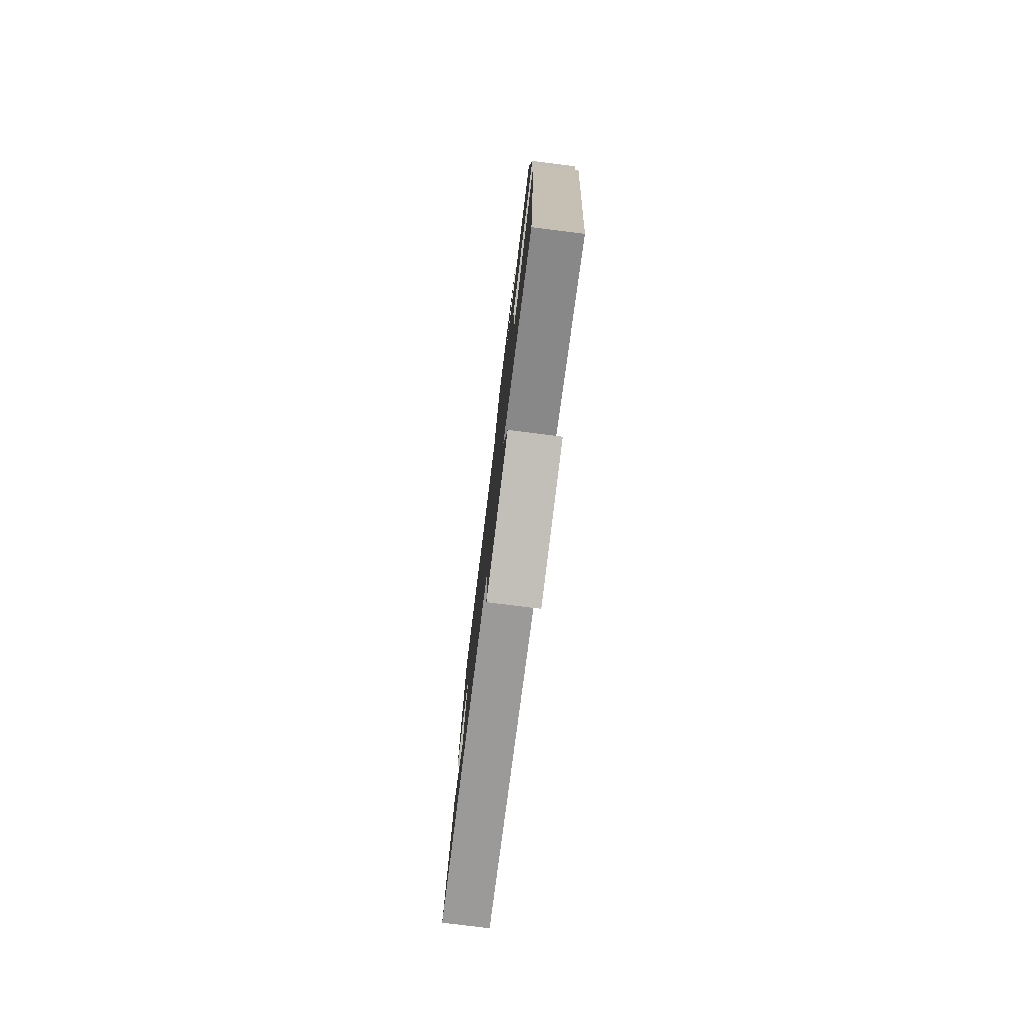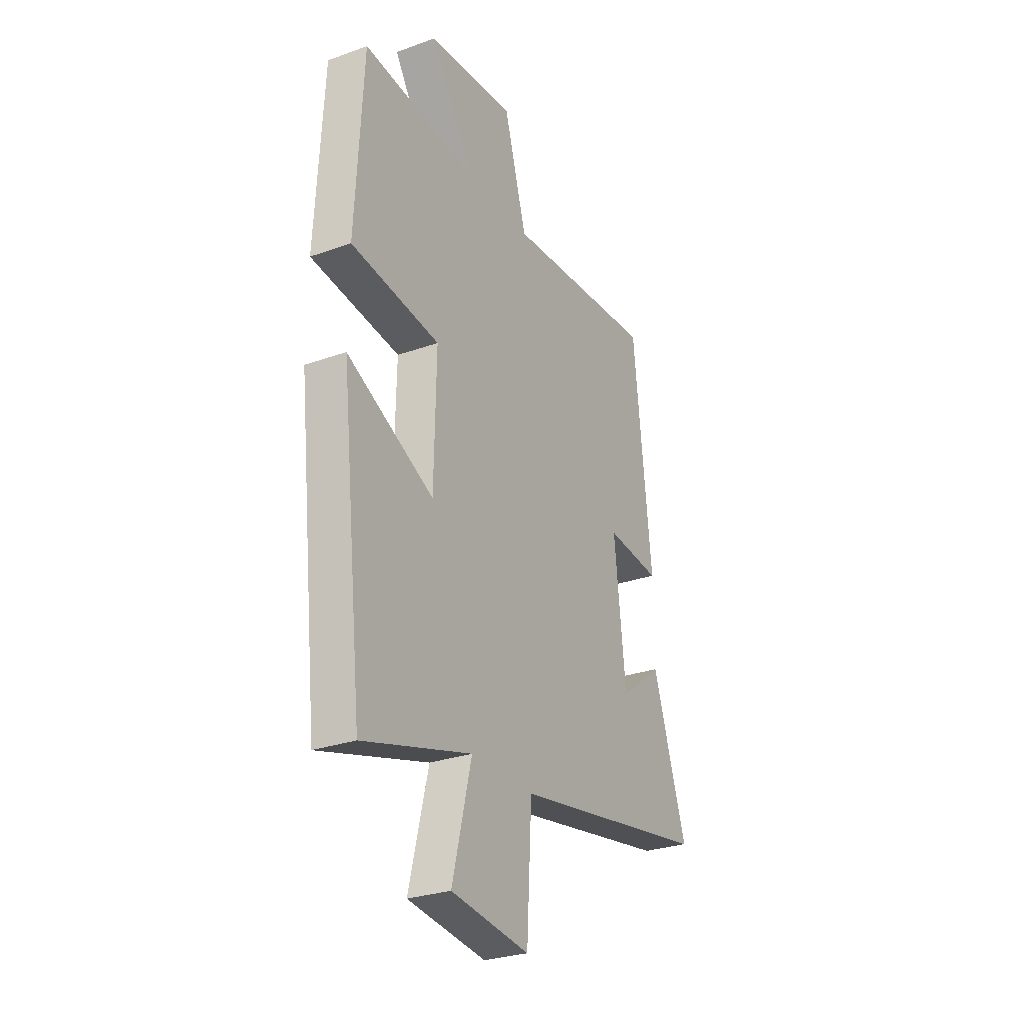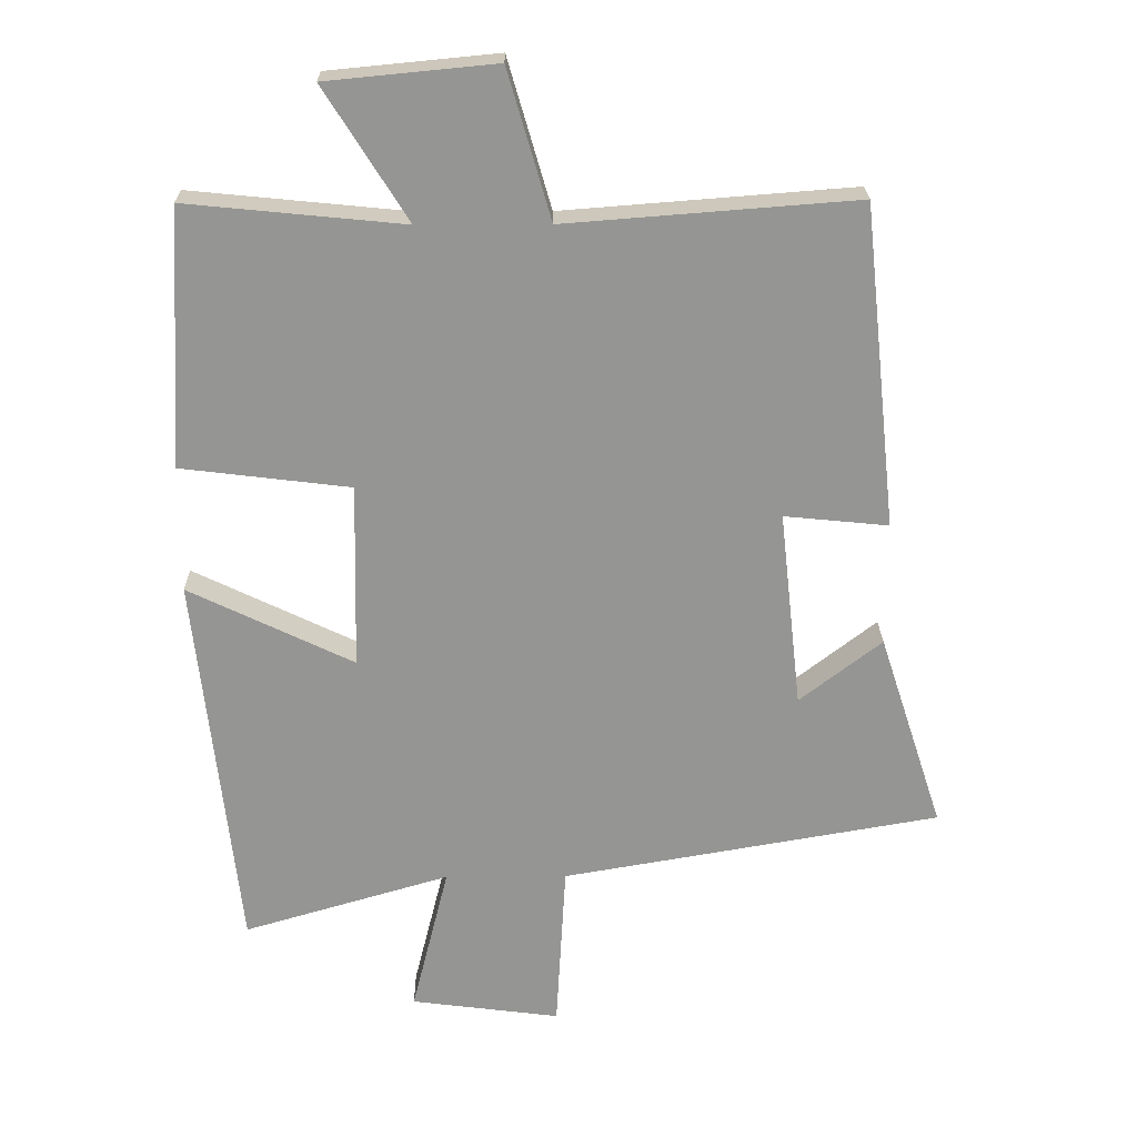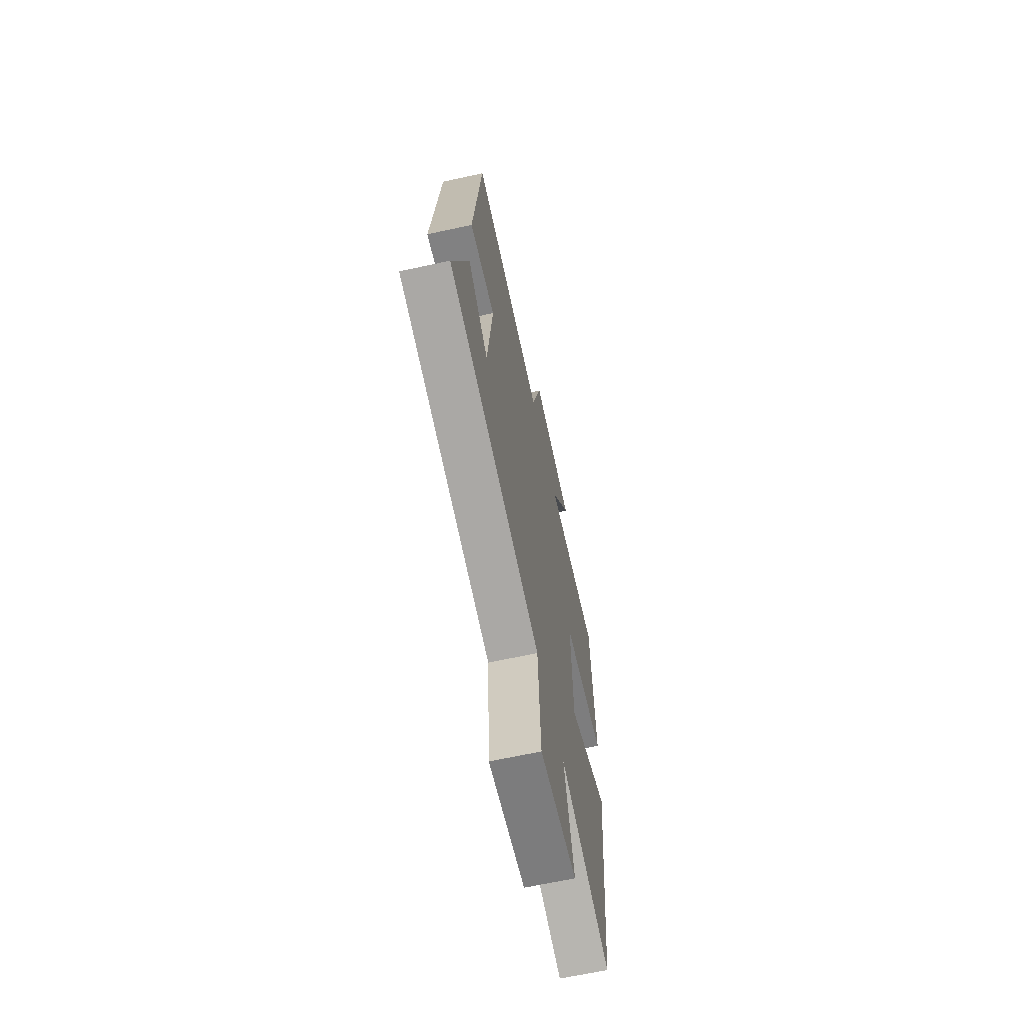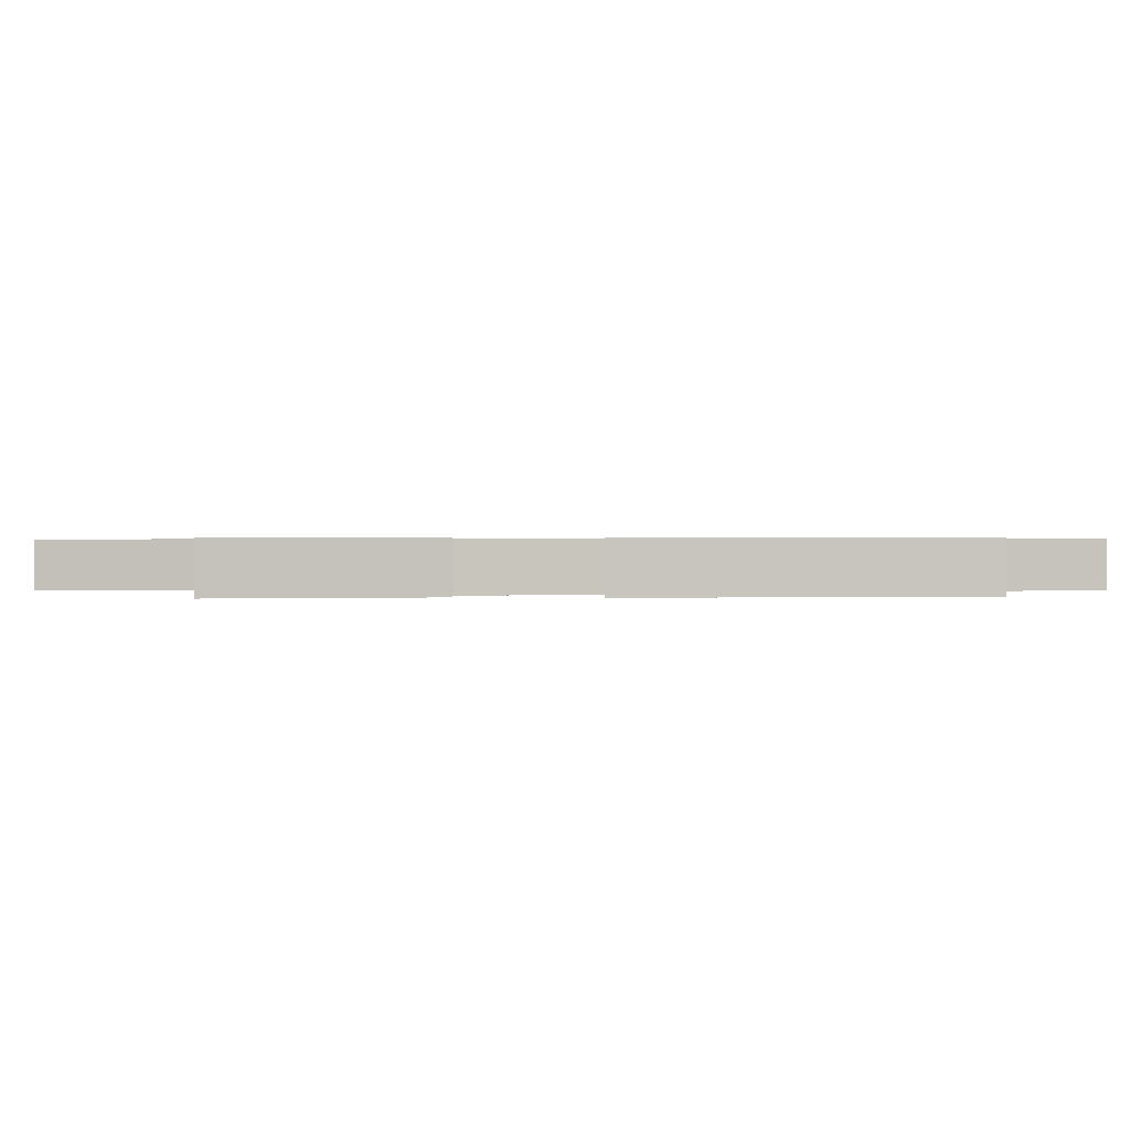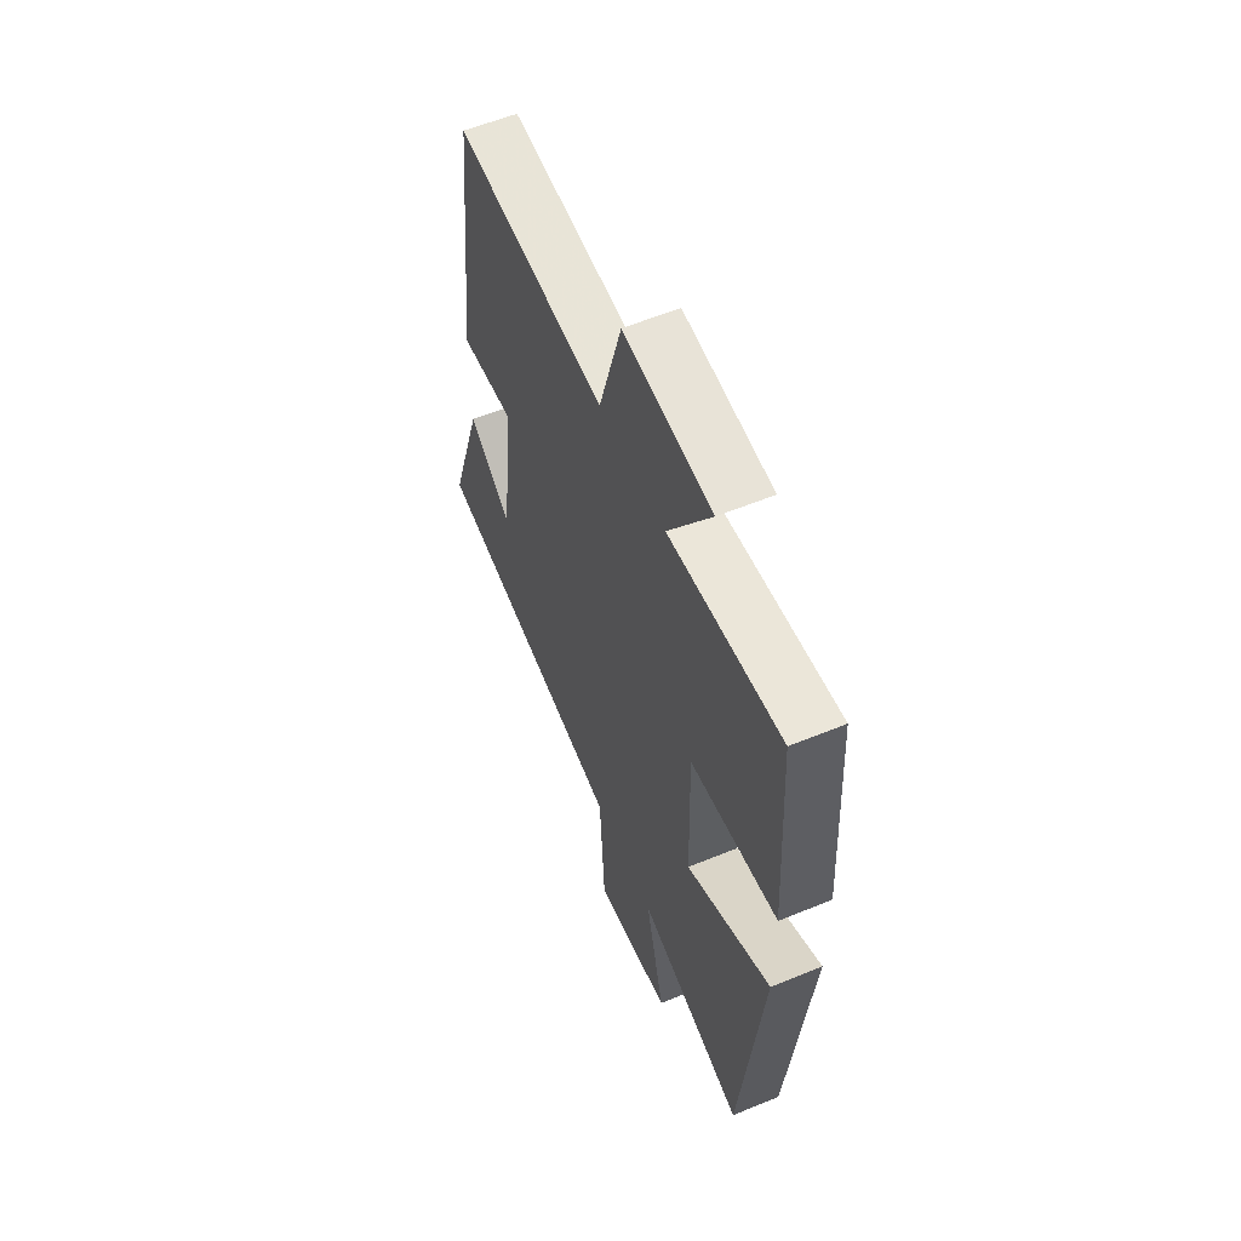
<metadata>
{"format":"obj","ext":"obj","renderer":"f3d","projection":"perspective","resolution":1024,"background":"white","views":[{"elev":-79.2,"azim":82.9,"up":"+Z"},{"elev":-28.3,"azim":118.5,"up":"+Z"},{"elev":22.8,"azim":179.3,"up":"+Z"},{"elev":-65.8,"azim":-77.7,"up":"+Z"},{"elev":0.4,"azim":-86.1,"up":"+Y"},{"elev":57.9,"azim":66.9,"up":"+Z"}]}
</metadata>
<code>
v 0.438 0.07 -0.589
v 0.136 0.07 -0.5
v 0.19 0.07 -0.718
v -0.028 0.07 -0.746
v -0.042 0.07 -0.5
v -0.594 0.07 -0.404
v -0.5 0.07 -0.117
v -0.38 0.07 -0.21
v -0.348 0.07 0.078
v -0.5 0.07 0.063
v -0.45 0.07 0.533
v -0.026 0.07 0.5
v 0.037 0.07 0.716
v 0.283 0.07 0.692
v 0.162 0.07 0.5
v 0.479 0.07 0.531
v 0.5 0.07 0.154
v 0.253 0.07 0.124
v 0.259 0.07 -0.146
v 0.5 0.07 -0.03
v 0.438 0 -0.589
v 0.136 0 -0.5
v 0.19 0 -0.718
v -0.028 0 -0.746
v -0.042 0 -0.5
v -0.594 0 -0.404
v -0.5 0 -0.117
v -0.38 0 -0.21
v -0.348 0 0.078
v -0.5 0 0.063
v -0.45 0 0.533
v -0.026 0 0.5
v 0.037 0 0.716
v 0.283 0 0.692
v 0.162 0 0.5
v 0.479 0 0.531
v 0.5 0 0.154
v 0.253 0 0.124
v 0.259 0 -0.146
v 0.5 0 -0.03
f 19 20 1 2
f 18 19 2
f 15 16 17 18
f 15 18 2
f 12 13 14 15
f 12 15 2
f 9 10 11 12
f 8 9 12 2
f 5 6 7 8
f 5 8 2
f 2 3 4 5
f 22 21 40 39
f 22 39 38
f 38 37 36 35
f 22 38 35
f 35 34 33 32
f 22 35 32
f 32 31 30 29
f 22 32 29 28
f 28 27 26 25
f 22 28 25
f 25 24 23 22
f 1 21 22 2
f 2 22 23 3
f 3 23 24 4
f 4 24 25 5
f 5 25 26 6
f 6 26 27 7
f 7 27 28 8
f 8 28 29 9
f 9 29 30 10
f 10 30 31 11
f 11 31 32 12
f 12 32 33 13
f 13 33 34 14
f 14 34 35 15
f 15 35 36 16
f 16 36 37 17
f 17 37 38 18
f 18 38 39 19
f 19 39 40 20
f 20 40 21 1

</code>
